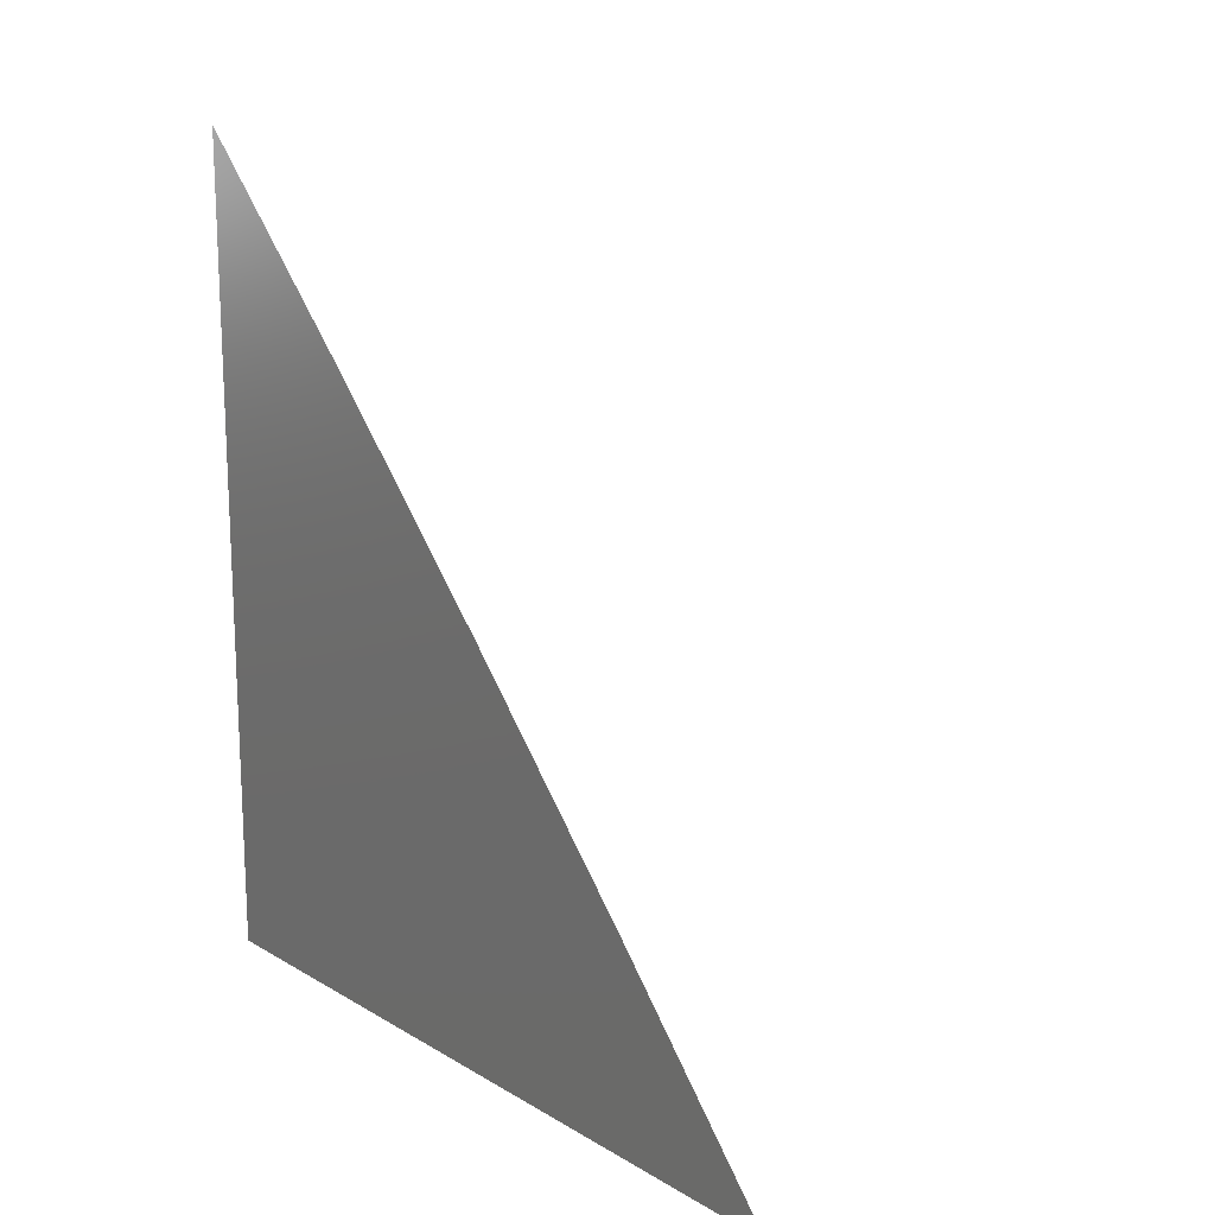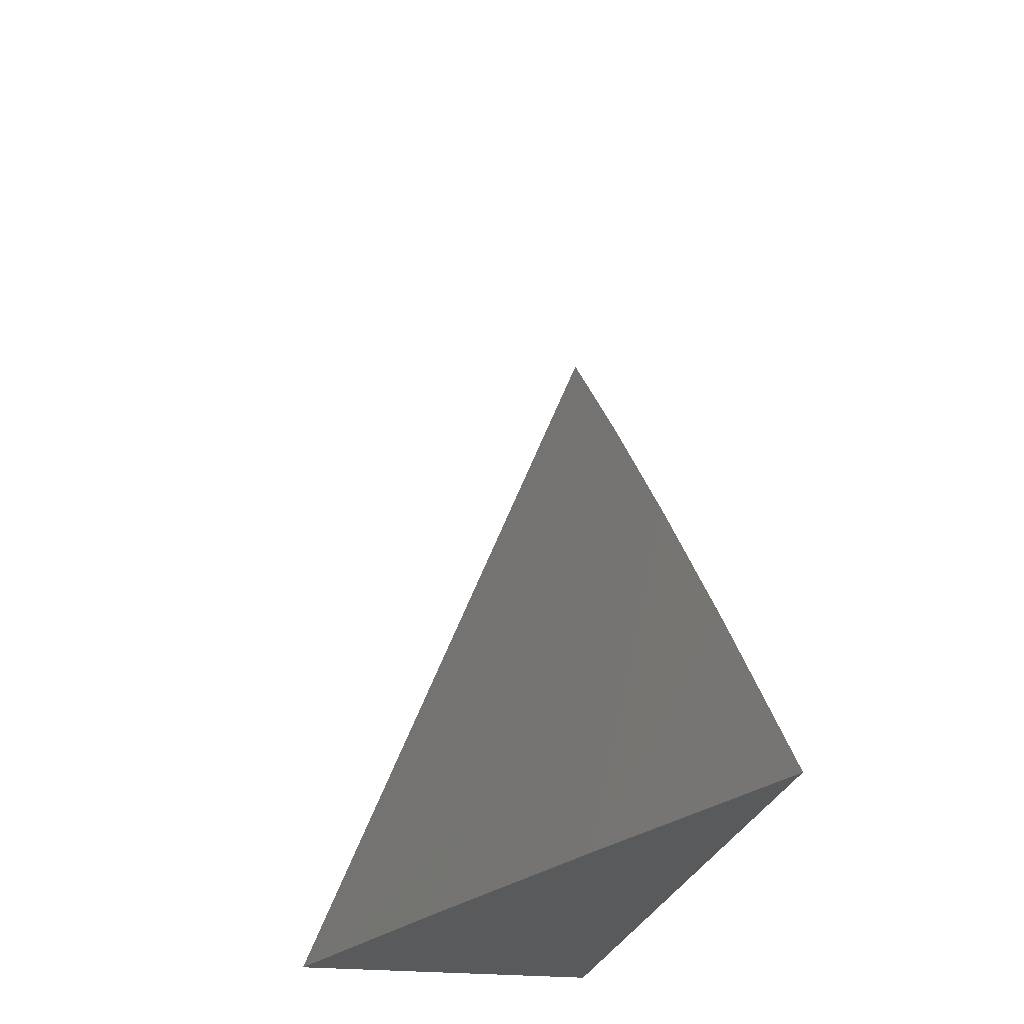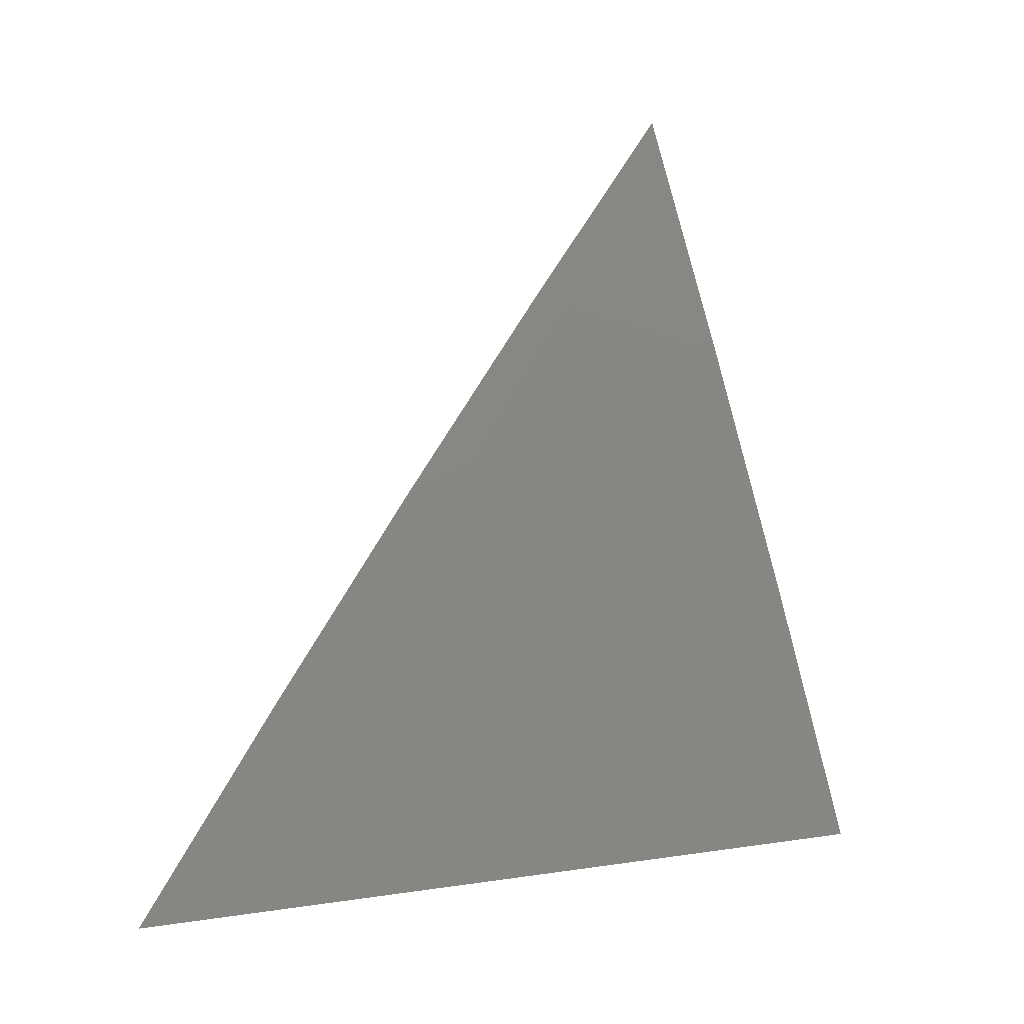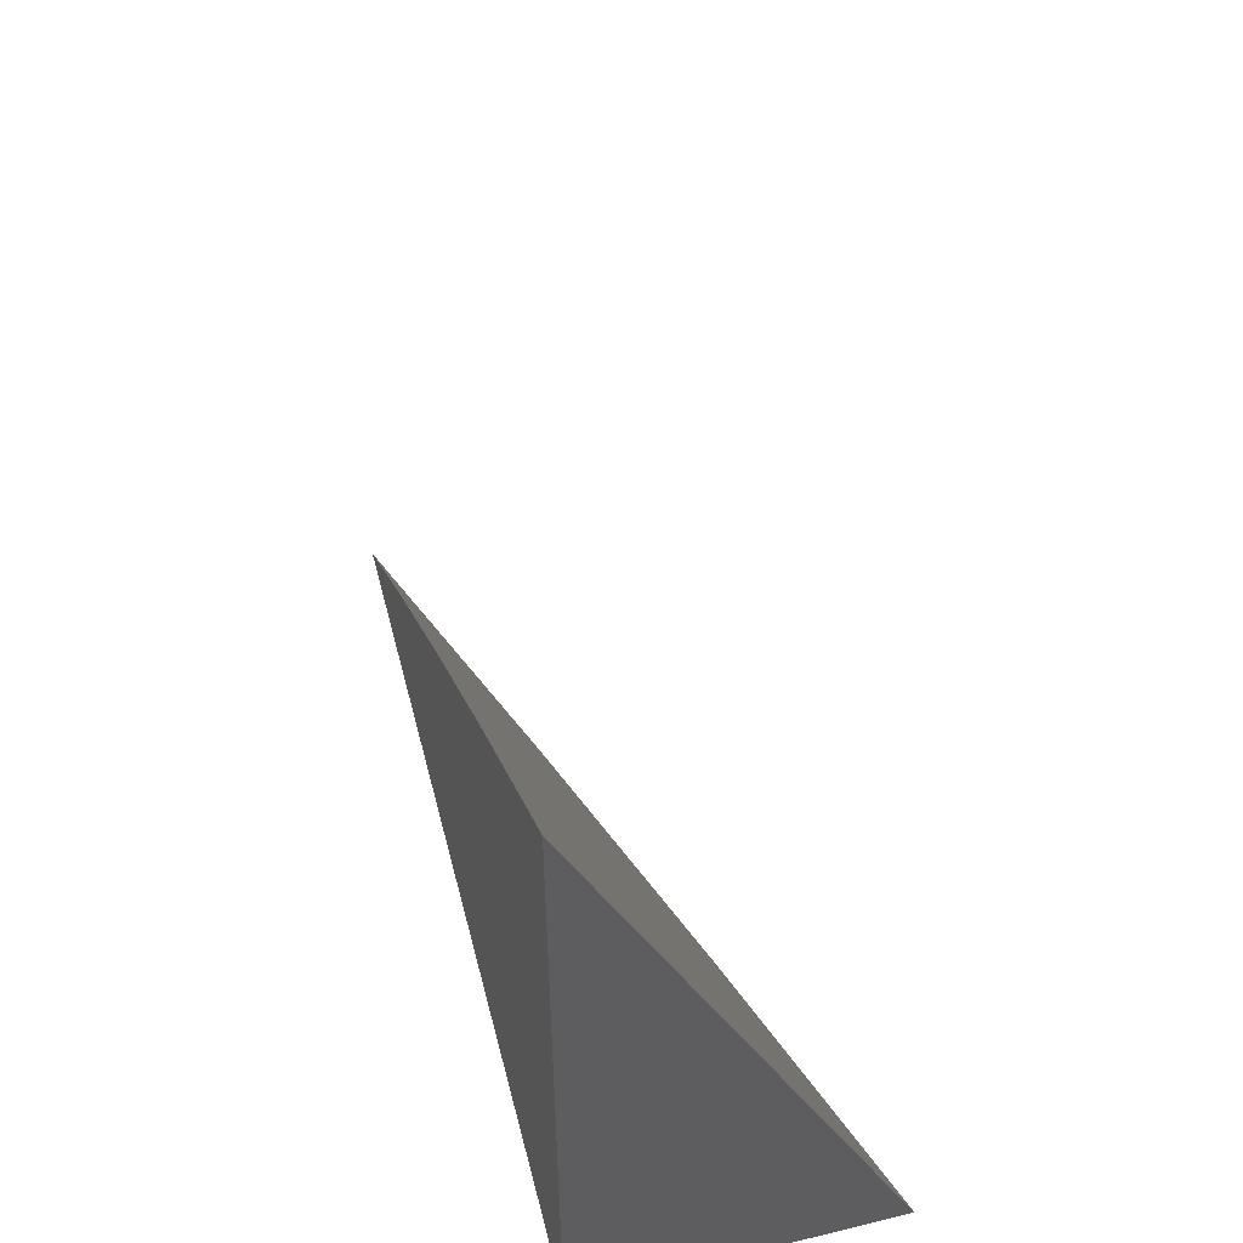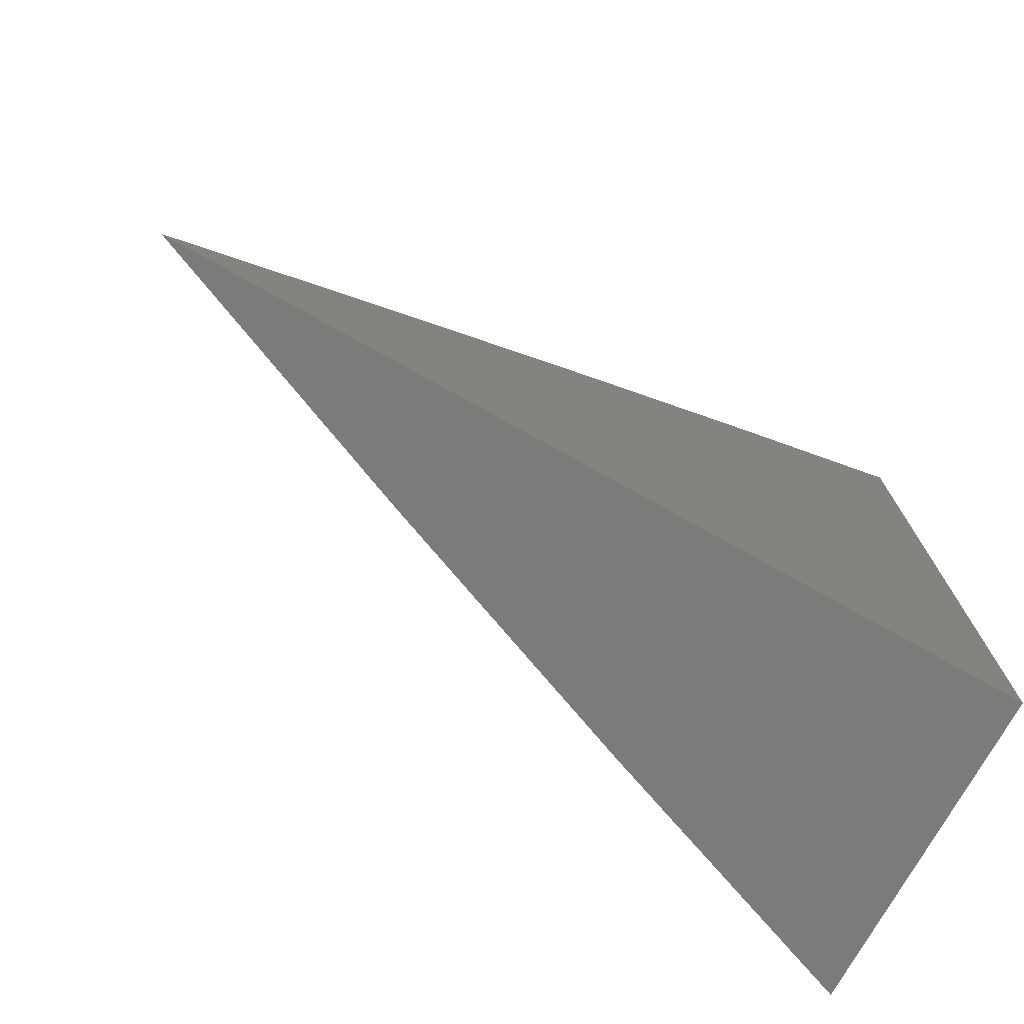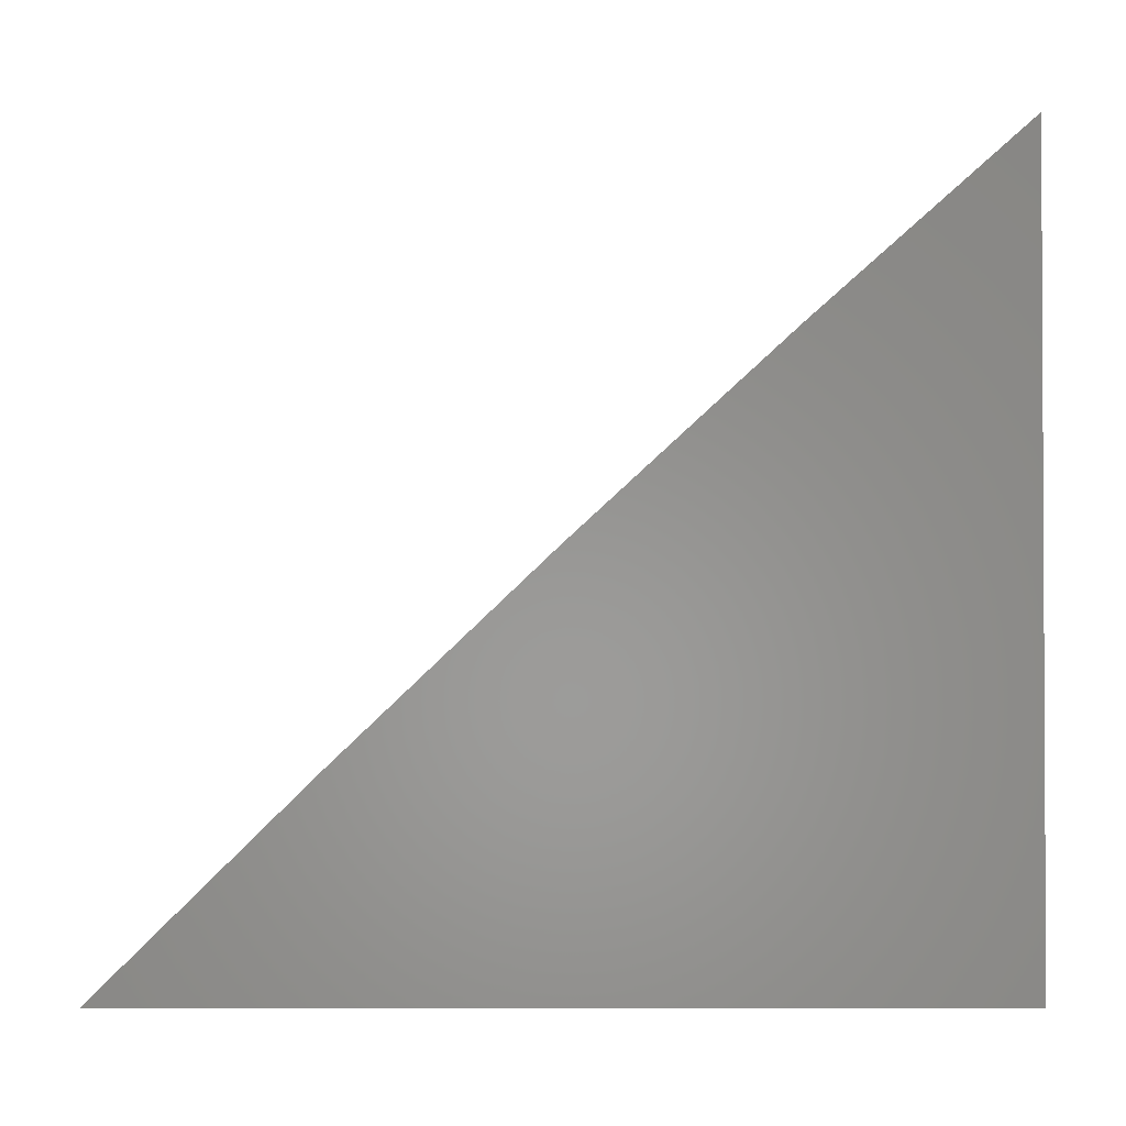
<metadata>
{"format":"stl","ext":"stl","renderer":"f3d","projection":"perspective","resolution":1024,"background":"white","views":[{"elev":16.4,"azim":139.9,"up":"+Z"},{"elev":-23.1,"azim":-10.5,"up":"+Y"},{"elev":10.2,"azim":-133.5,"up":"+Z"},{"elev":54.5,"azim":165.5,"up":"+Y"},{"elev":-74.6,"azim":60.8,"up":"+Y"},{"elev":-1.6,"azim":90.1,"up":"+Y"}]}
</metadata>
<code>
# stl→obj: 9 verts, 14 faces
v 7 22.07 1
v 6.97 22 1
v 7 22.06 1.02
v 6.979 22 1.027
v 7 22.04 1.04
v 6.989 22 1.053
v 7 22.02 1.06
v 7 22 1.079
v 7 22 1
f 1 2 3
f 3 2 4
f 3 4 5
f 5 4 6
f 5 6 7
f 7 6 8
f 8 6 9
f 9 6 4
f 9 4 2
f 2 1 9
f 1 3 9
f 9 3 5
f 9 5 7
f 7 8 9

</code>
